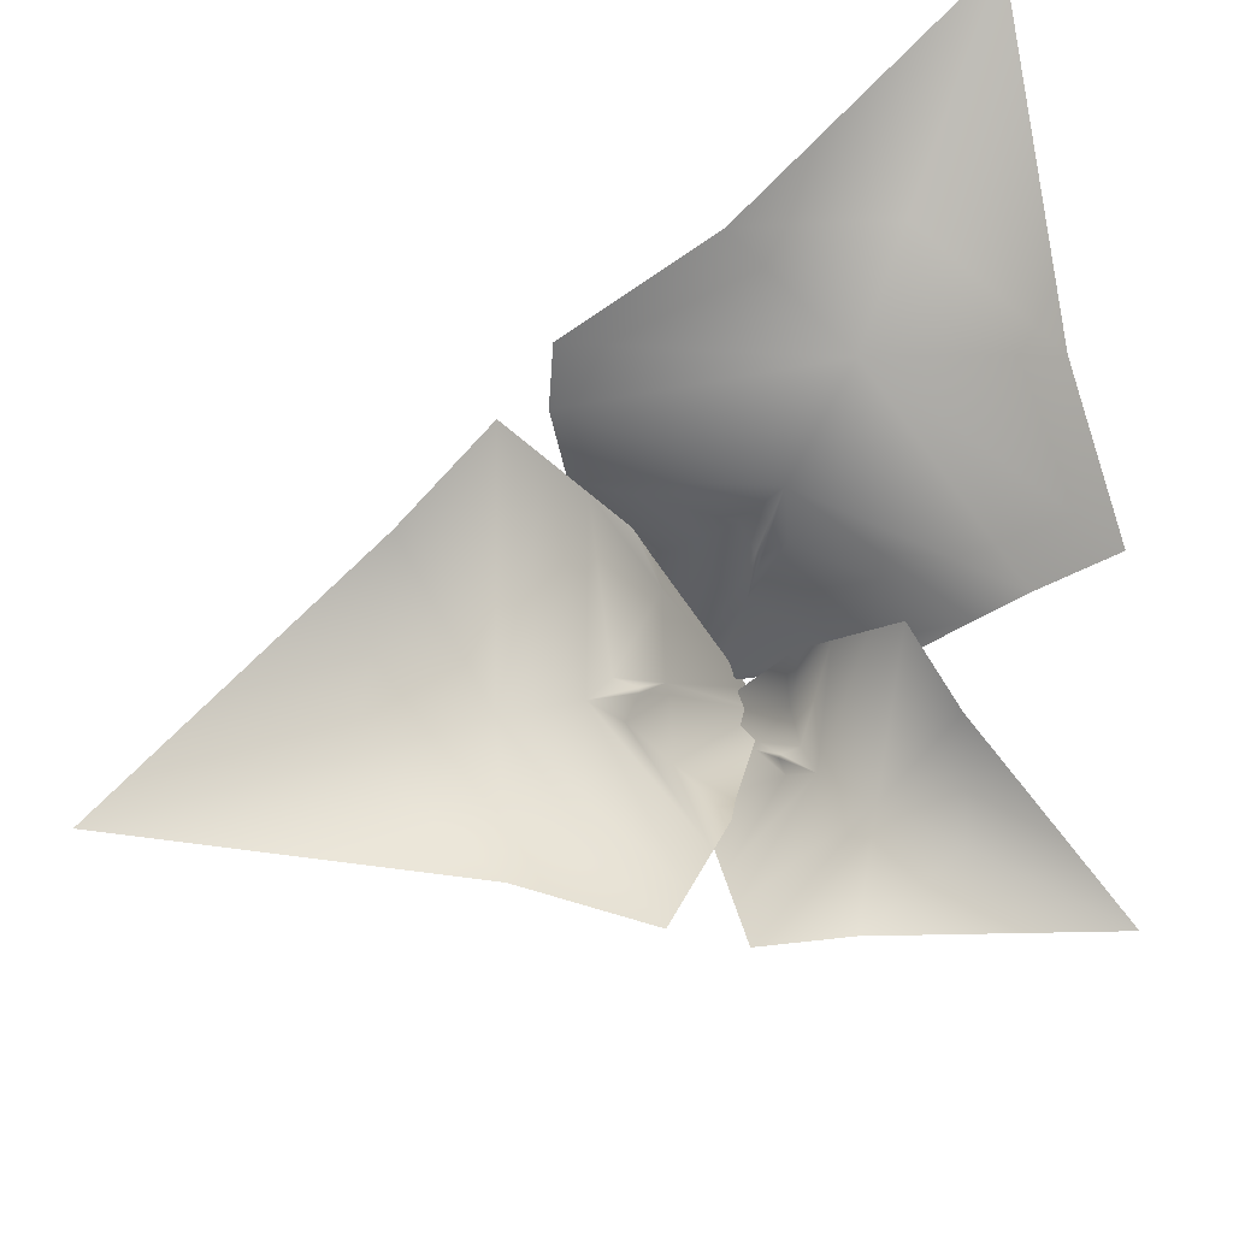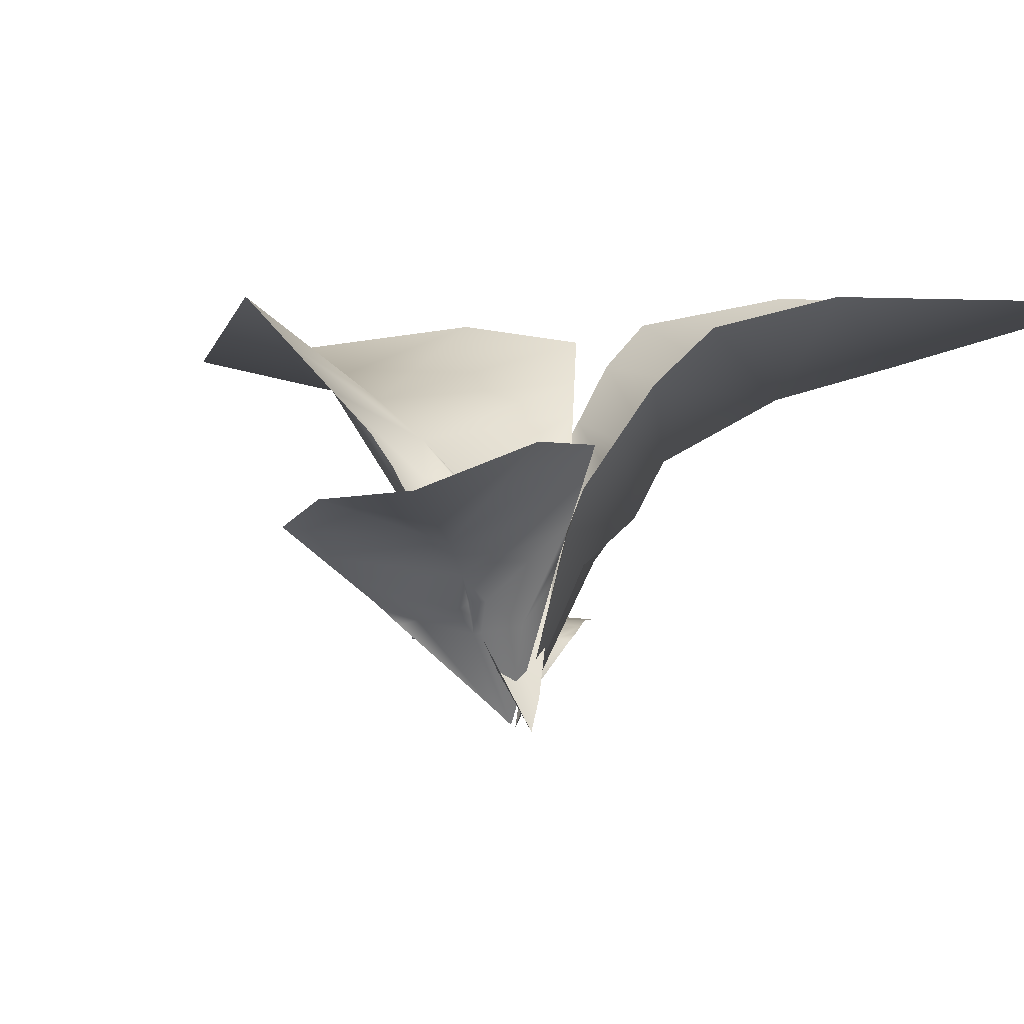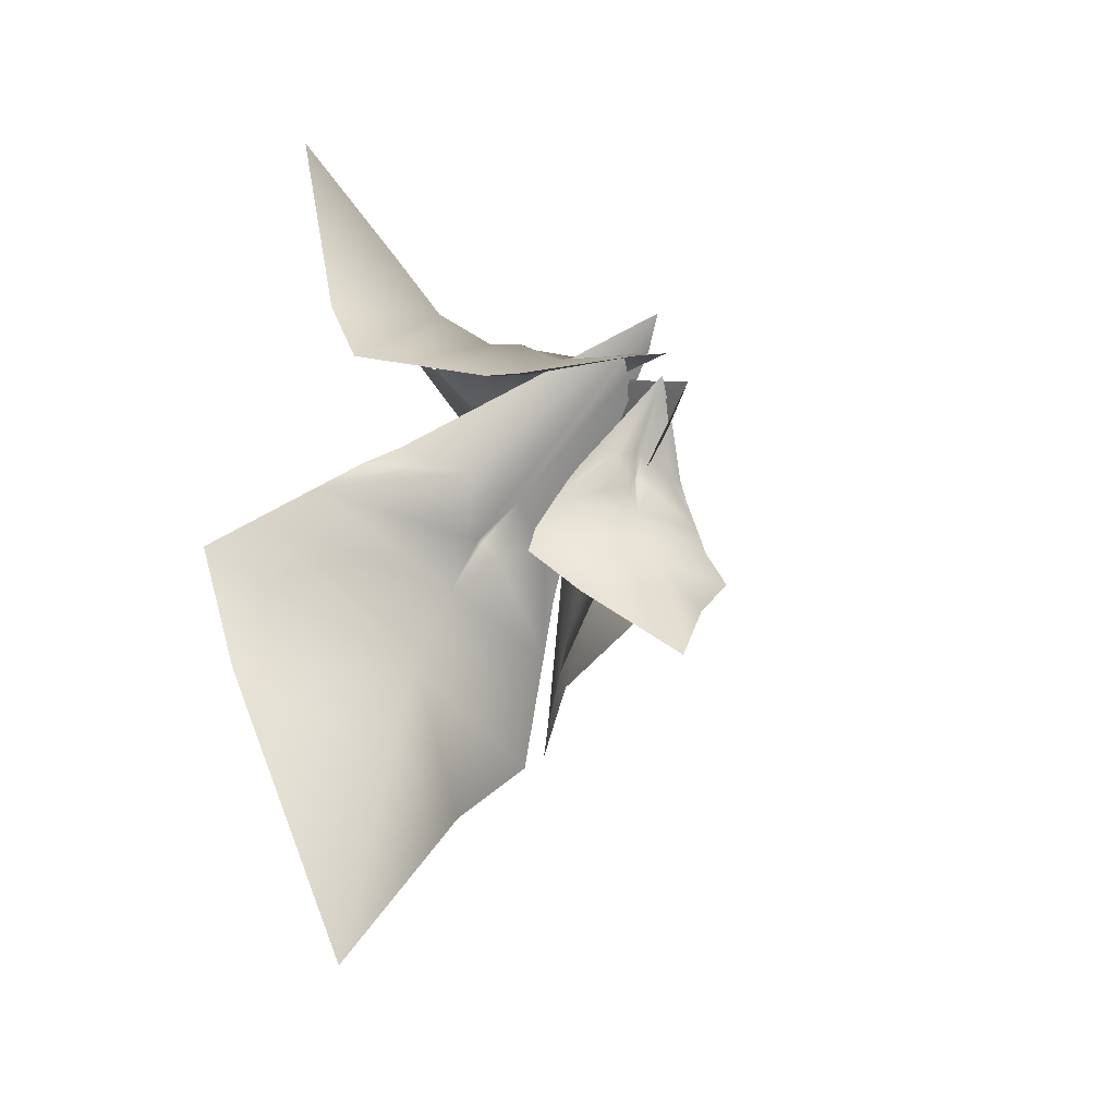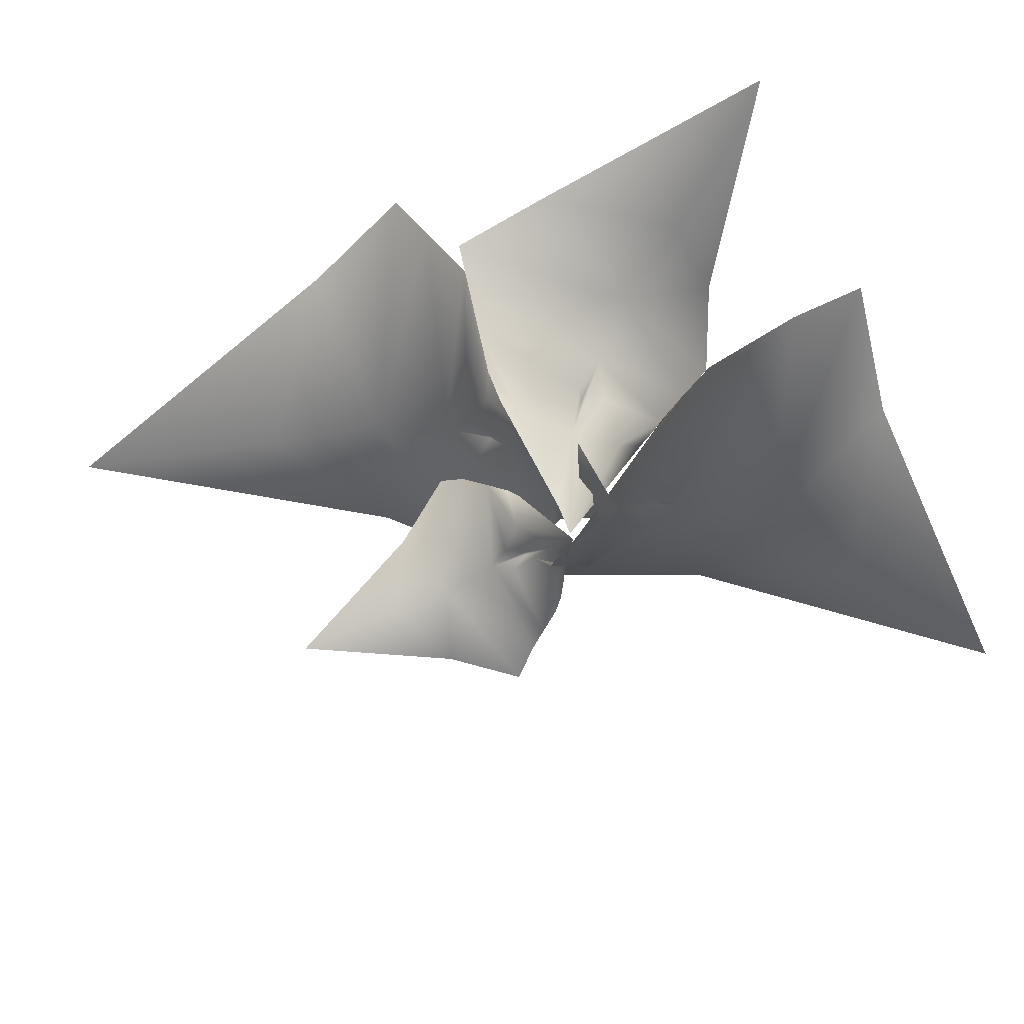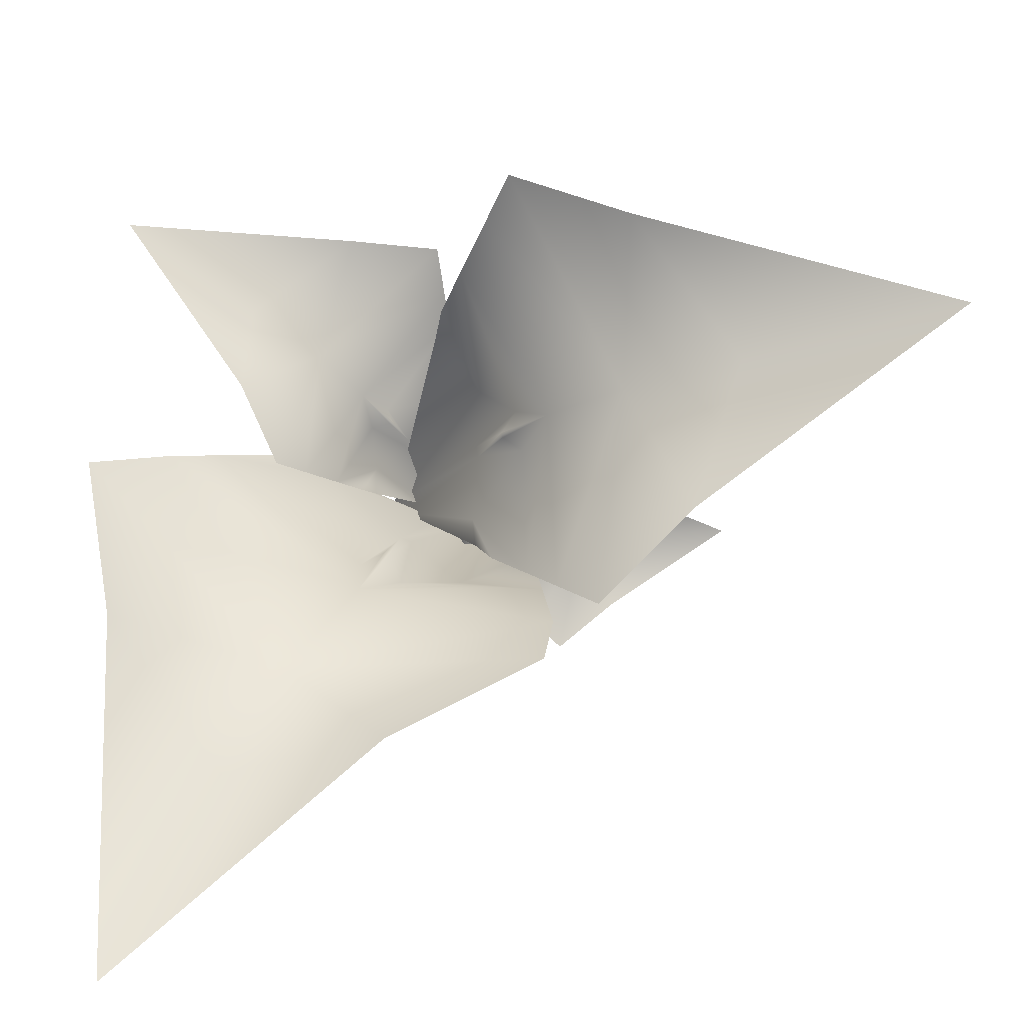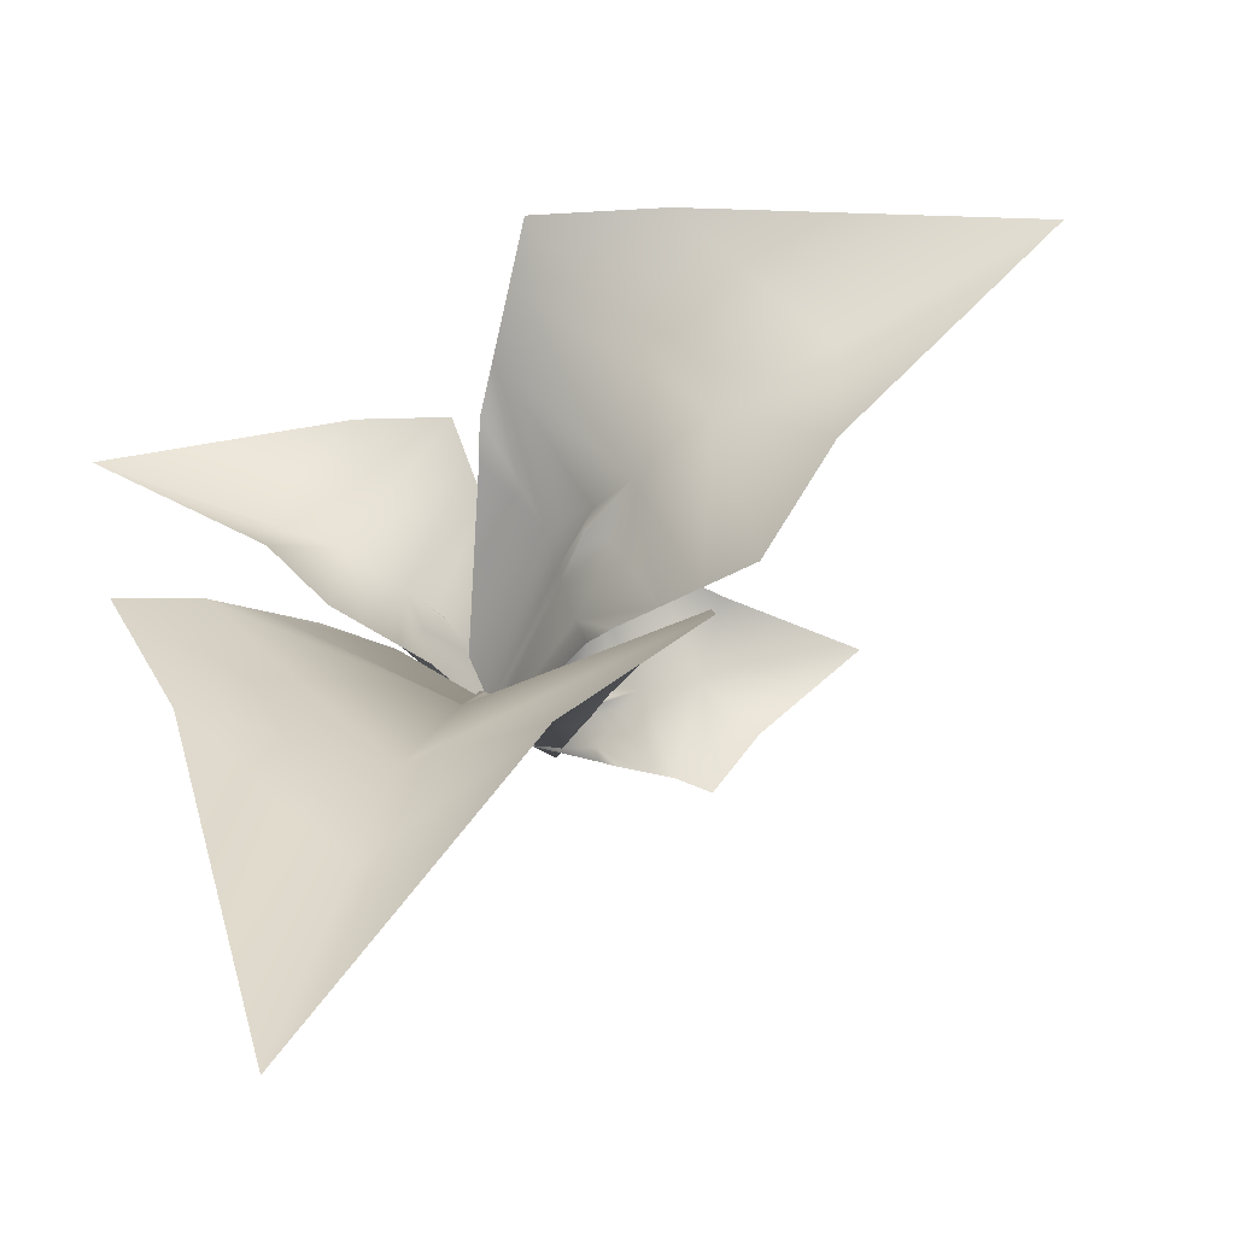
<metadata>
{"format":"obj","ext":"obj","renderer":"f3d","projection":"perspective","resolution":1024,"background":"white","views":[{"elev":76.3,"azim":-108.1,"up":"+Y"},{"elev":-5.0,"azim":-40.2,"up":"+Y"},{"elev":-51.8,"azim":-43.5,"up":"+Z"},{"elev":-65.8,"azim":-76.3,"up":"+Y"},{"elev":79.4,"azim":78.6,"up":"+Y"},{"elev":51.7,"azim":63.6,"up":"+Y"}]}
</metadata>
<code>
o BushObj
v -0.01636 36.65 -29.83
v 25.08 45.29 -21.42
v 17.09 48.01 -33.76
v -0.01168 39.75 -43.55
v 21.34 39.42 -17.58
v -0.01357 30.91 -20.98
v 0.01368 45.87 -69.23
v 12.58 25.34 -9.784
v 15.18 29.75 -11.26
v 9.471 25.32 -10.07
v -17.06 48.01 -33.76
v -25.05 45.29 -21.42
v -18.15 34.46 -14.34
v -15.15 29.75 -11.26
v -6.64 20.54 -14.19
v -2.264 25.91 -17.7
v -12.98 26.08 -10.03
v 0.01367 -3.897 -1.022
v -0.007963 21.04 -12.32
v -21.78 40.16 -18.06
v 2.466 25.63 -17.52
v 18.5 34.96 -14.66
v -0.01079 26.33 -15.53
v 0.611 26.3 -15.51
v 1.239 21.04 -12.32
v 2.279 -0.06184 -2.304
v -16.12 16.33 4.292
v -26.11 18.53 -12.57
v -28.53 20.72 -2.487
v -23.2 17.26 11.24
v -21.36 15.52 -12.44
v -10.86 13.19 0.01909
v -36.52 19.19 24.23
v -10.72 8.155 -11.49
v -13.52 10.57 -12.22
v -9.319 8.661 -9.859
v -11.72 26.72 13.83
v -1.428 27.34 11.39
v 0.5532 19.36 5.032
v 1.415 15.9 2.267
v -2.443 7.88 0.256
v -7.263 10.46 -0.3189
v 1.615 13.12 0.8049
v 1.831 -3.122 -6.716
v -4.914 7.22 -3.918
v -0.4898 23.56 8.378
v -9.456 9.459 -2.656
v -17.74 13.24 -12.34
v -7.424 10.54 -2.55
v -7.712 10.41 -2.857
v -5.528 7.001 -4.514
v -0.6091 -1.02 -7.353
v 23.7 34.11 14.59
v -3.473 37.48 31.8
v 15.17 42.81 31.96
v 34.41 38.02 23.18
v -3.539 32.52 22.98
v 15.28 27.2 4.692
v 54.39 45.65 39.31
v -2.534 17.72 7.964
v -3.648 22.31 11.87
v -0.1934 18.31 5.303
v 35.24 48.57 4.311
v 29.98 47.09 -14.29
v 20.65 34.25 -16.12
v 16.59 28.12 -16.01
v 15.17 16.25 -7.232
v 14.59 21.73 -0.1919
v 14.63 23.47 -15.28
v 4.955 -3.422 -9.657
v 8.925 15.42 -2.364
v 25.56 41.66 -16.26
v 11.32 20.5 4.003
v -3.589 27.81 17.85
v 11.01 21.64 0.4408
v 10.58 21.48 0.9922
v 8.093 15.18 -1.218
v 3.985 0.5784 -6.256
v 11.68 10.04 -23.44
v 24.48 9.97 -17.89
v 20.62 10.75 -25.27
v 12.42 9.244 -29.51
v 20.95 9.695 -15.33
v 9.588 9.764 -17.45
v 13.86 7.872 -40.9
v 13.9 6.702 -10.39
v 16.03 7.823 -11.49
v 12.51 7.263 -10.77
v 7.129 16.72 -27.69
v 1.99 19.94 -21.92
v 2.126 15.96 -16.29
v 2.426 13.85 -13.93
v 4.31 7.76 -13.33
v 7.466 8.609 -15.38
v 2.597 12.06 -12.66
v 3.652 -0.7054 -6.749
v 7.015 7.1 -10.58
v 1.763 18.5 -19.13
v 9.527 7.581 -14.88
v 18.68 8.831 -13.56
v 8.31 8.787 -13.32
v 8.581 8.651 -13.26
v 7.574 6.852 -10.48
v 5.505 0.2708 -7.71
f 1 2 3
f 3 4 1
f 5 2 1
f 1 6 5
f 3 7 4
f 8 9 10
f 7 11 4
f 11 12 1
f 1 4 11
f 13 14 15
f 15 16 13
f 15 17 18
f 18 19 15
f 1 12 20
f 20 6 1
f 6 21 22
f 22 5 6
f 6 23 24
f 25 19 18
f 18 26 25
f 23 6 16
f 6 24 21
f 10 25 26
f 26 8 10
f 15 14 17
f 19 23 16
f 16 15 19
f 25 24 23
f 23 19 25
f 25 10 21
f 21 24 25
f 10 9 22
f 22 21 10
f 6 20 13
f 13 16 6
f 27 28 29
f 29 30 27
f 31 28 27
f 27 32 31
f 29 33 30
f 34 35 36
f 33 37 30
f 37 38 27
f 27 30 37
f 39 40 41
f 41 42 39
f 41 43 44
f 44 45 41
f 27 38 46
f 46 32 27
f 32 47 48
f 48 31 32
f 32 49 50
f 51 45 44
f 44 52 51
f 49 32 42
f 32 50 47
f 36 51 52
f 52 34 36
f 41 40 43
f 45 49 42
f 42 41 45
f 51 50 49
f 49 45 51
f 51 36 47
f 47 50 51
f 36 35 48
f 48 47 36
f 32 46 39
f 39 42 32
f 53 54 55
f 55 56 53
f 57 54 53
f 53 58 57
f 55 59 56
f 60 61 62
f 59 63 56
f 63 64 53
f 53 56 63
f 65 66 67
f 67 68 65
f 67 69 70
f 70 71 67
f 53 64 72
f 72 58 53
f 58 73 74
f 74 57 58
f 58 75 76
f 77 71 70
f 70 78 77
f 75 58 68
f 58 76 73
f 62 77 78
f 78 60 62
f 67 66 69
f 71 75 68
f 68 67 71
f 77 76 75
f 75 71 77
f 77 62 73
f 73 76 77
f 62 61 74
f 74 73 62
f 58 72 65
f 65 68 58
f 79 80 81
f 81 82 79
f 83 80 79
f 79 84 83
f 81 85 82
f 86 87 88
f 85 89 82
f 89 90 79
f 79 82 89
f 91 92 93
f 93 94 91
f 93 95 96
f 96 97 93
f 79 90 98
f 98 84 79
f 84 99 100
f 100 83 84
f 84 101 102
f 103 97 96
f 96 104 103
f 101 84 94
f 84 102 99
f 88 103 104
f 104 86 88
f 93 92 95
f 97 101 94
f 94 93 97
f 103 102 101
f 101 97 103
f 103 88 99
f 99 102 103
f 88 87 100
f 100 99 88
f 84 98 91
f 91 94 84

</code>
